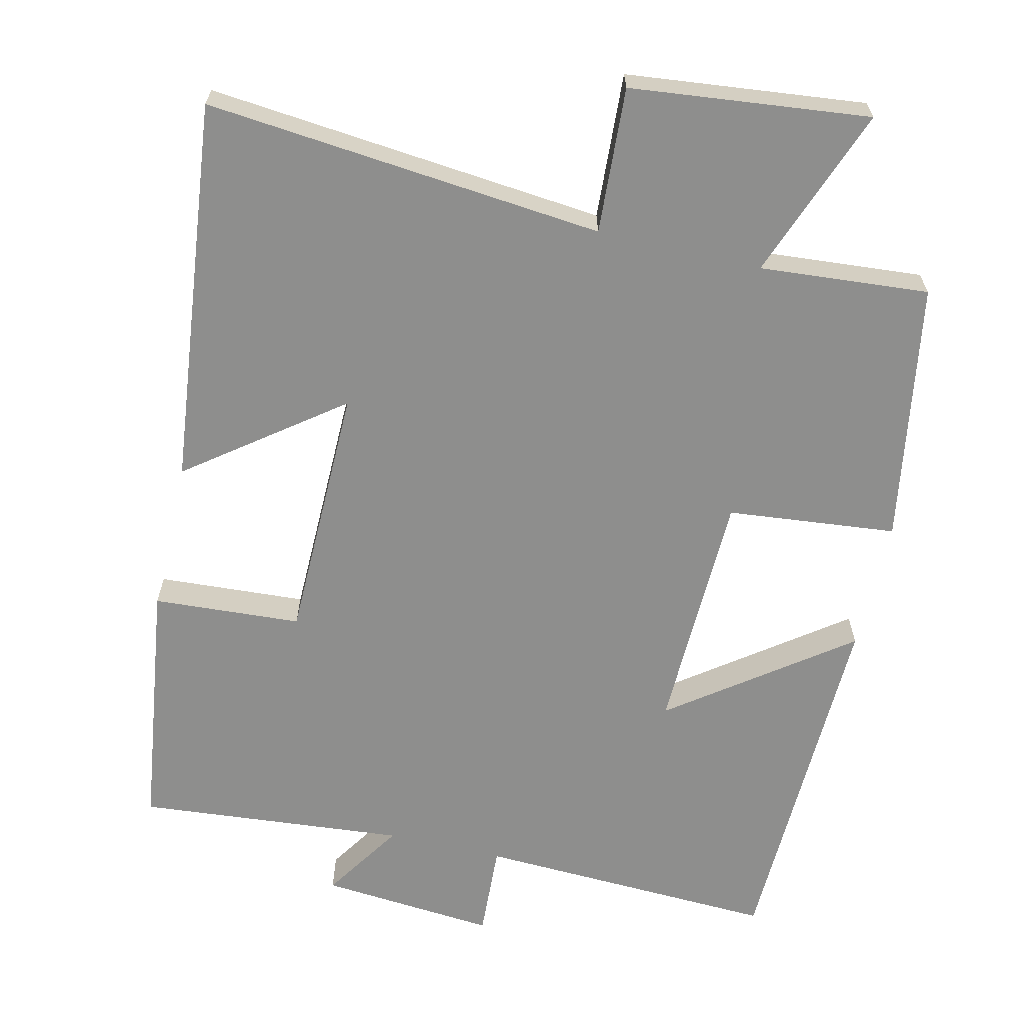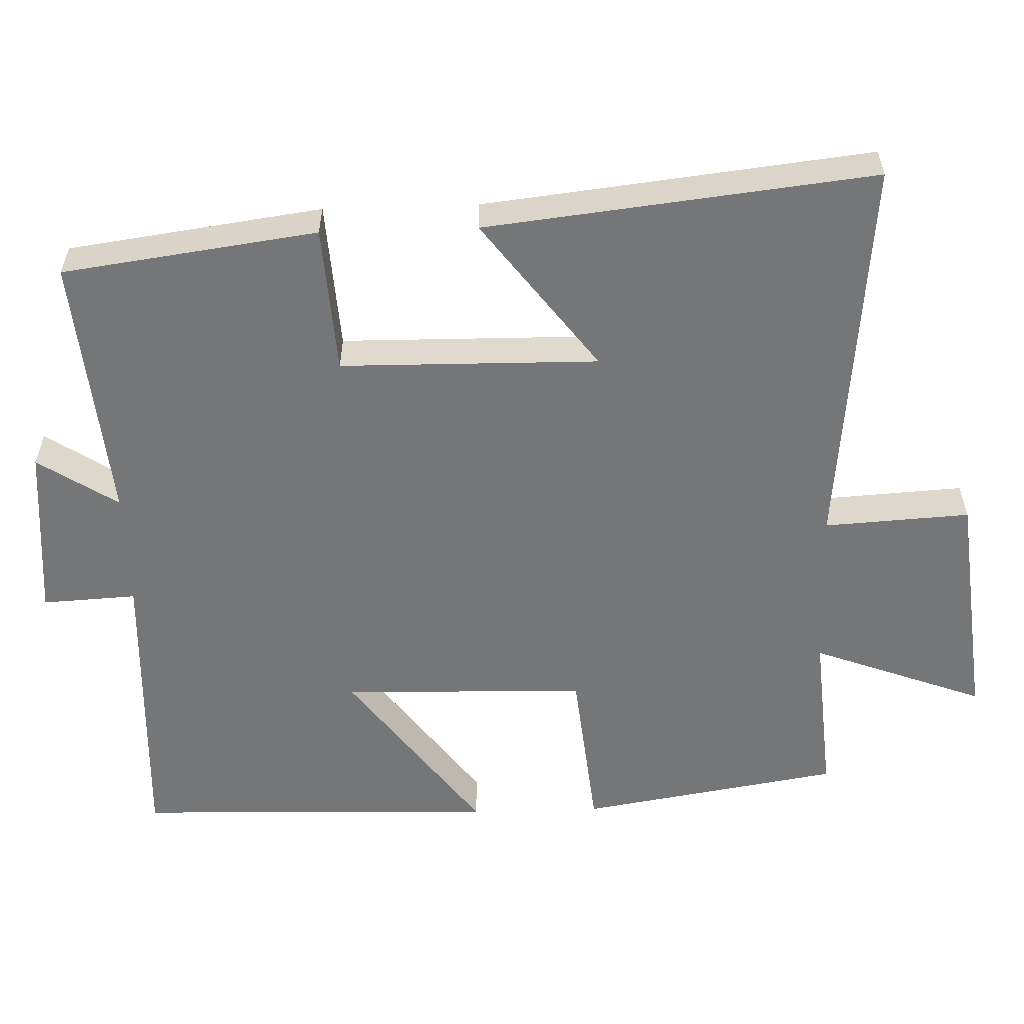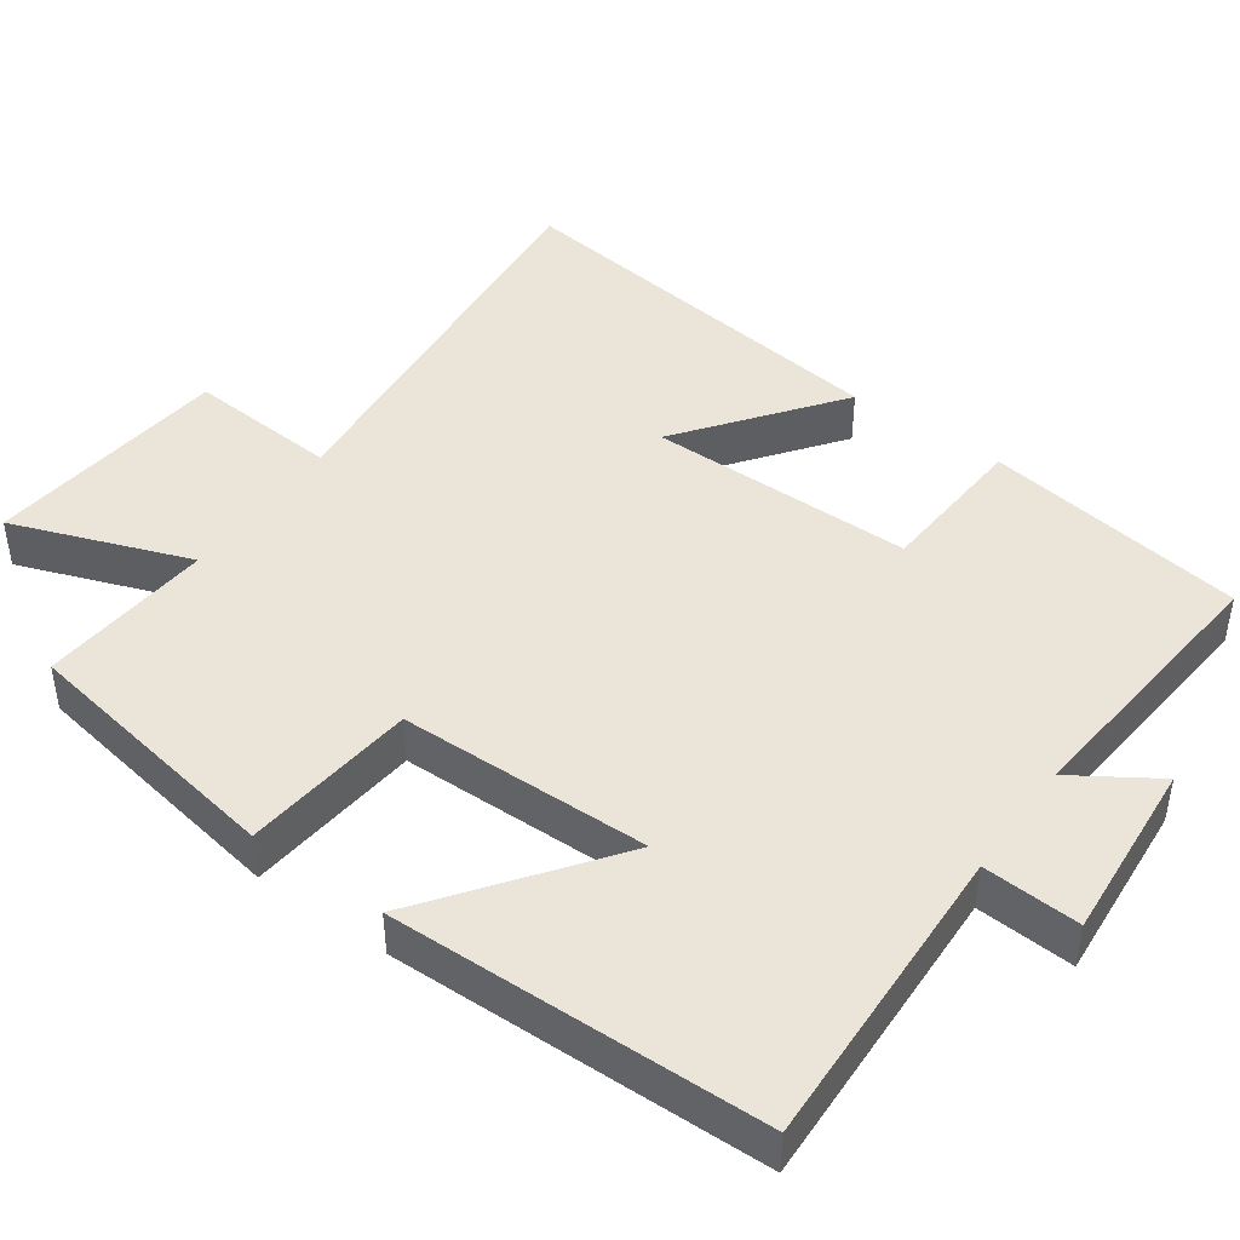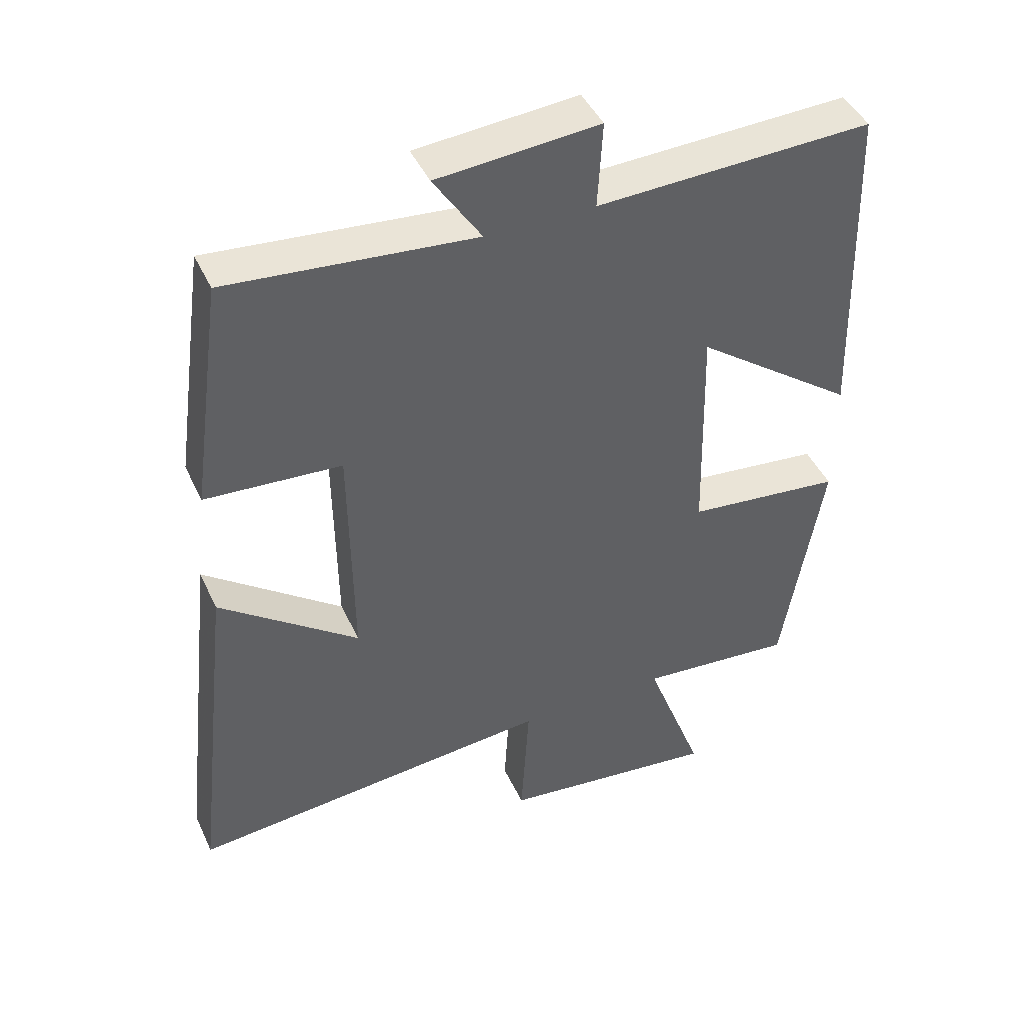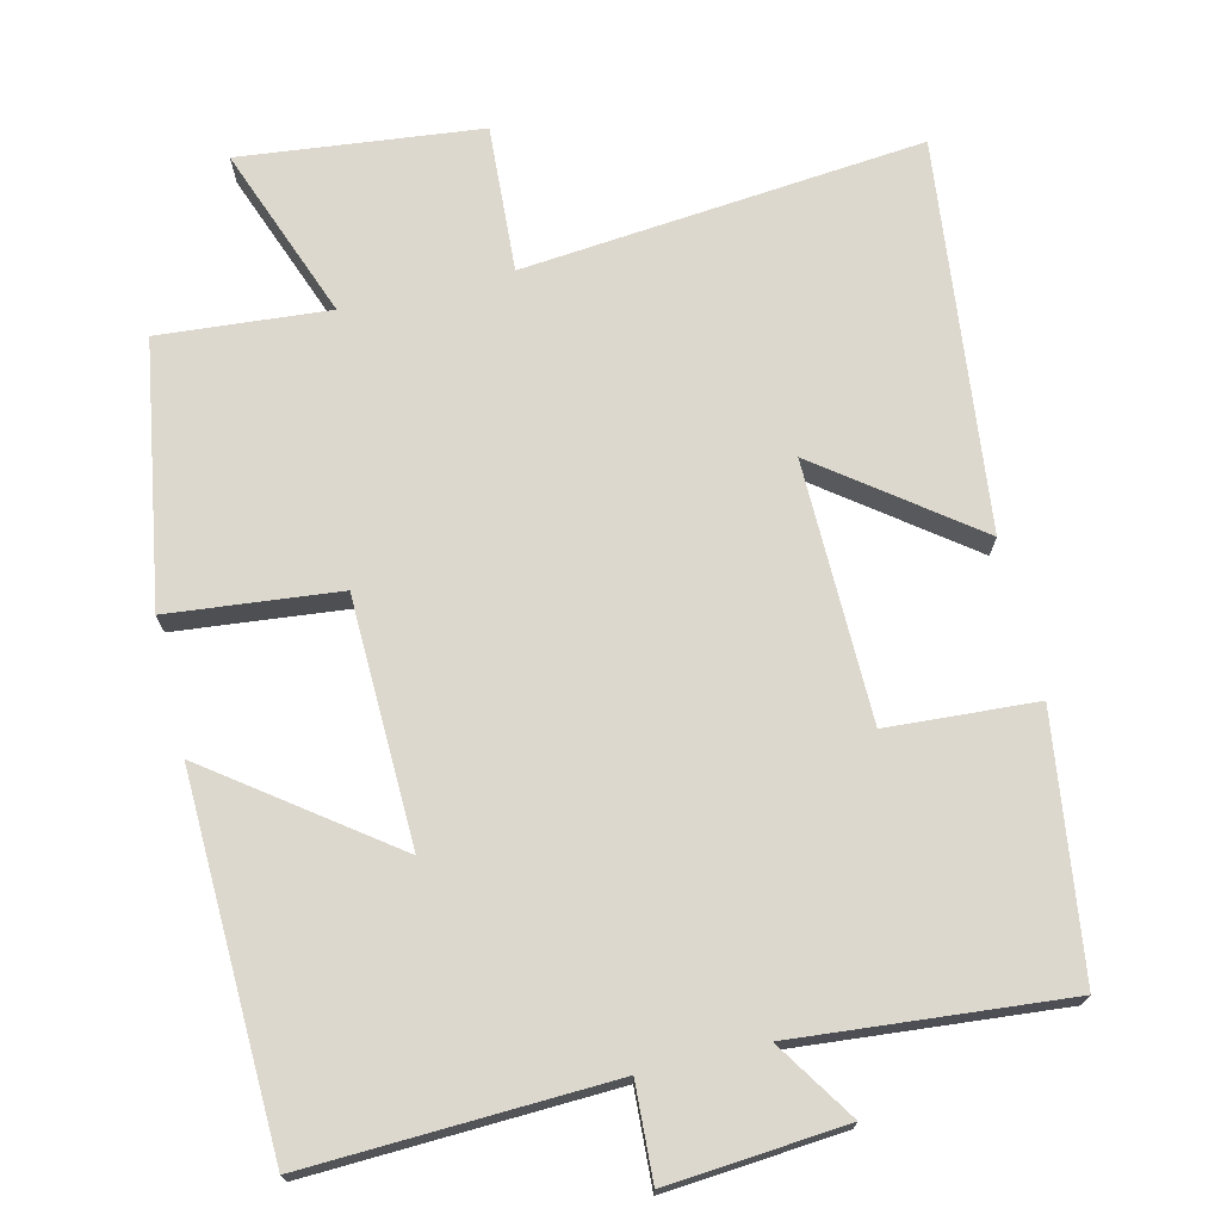
<metadata>
{"format":"obj","ext":"obj","renderer":"f3d","projection":"perspective","resolution":1024,"background":"white","views":[{"elev":-64.9,"azim":166.8,"up":"+Y"},{"elev":-56.7,"azim":91.8,"up":"+Y"},{"elev":45.0,"azim":-54.3,"up":"+Y"},{"elev":44.4,"azim":156.3,"up":"+Z"},{"elev":72.1,"azim":-13.5,"up":"+Y"}]}
</metadata>
<code>
v -0.441 0.07 -0.519
v -0.5 0.07 -0.163
v -0.269 0.07 -0.139
v -0.261 0.07 0.195
v -0.5 0.07 0.019
v -0.486 0.07 0.516
v -0.076 0.07 0.5
v -0.083 0.07 0.629
v 0.157 0.07 0.609
v 0.086 0.07 0.5
v 0.452 0.07 0.533
v 0.5 0.07 0.186
v 0.298 0.07 0.173
v 0.294 0.07 -0.179
v 0.5 0.07 -0.024
v 0.56 0.07 -0.552
v 0.016 0.07 -0.5
v 0.028 0.07 -0.699
v -0.298 0.07 -0.735
v -0.21 0.07 -0.5
v -0.441 0 -0.519
v -0.5 0 -0.163
v -0.269 0 -0.139
v -0.261 0 0.195
v -0.5 0 0.019
v -0.486 0 0.516
v -0.076 0 0.5
v -0.083 0 0.629
v 0.157 0 0.609
v 0.086 0 0.5
v 0.452 0 0.533
v 0.5 0 0.186
v 0.298 0 0.173
v 0.294 0 -0.179
v 0.5 0 -0.024
v 0.56 0 -0.552
v 0.016 0 -0.5
v 0.028 0 -0.699
v -0.298 0 -0.735
v -0.21 0 -0.5
f 17 18 19 20
f 14 15 16 17
f 13 14 17 20
f 10 11 12 13
f 10 13 20 1
f 7 8 9 10
f 4 5 6 7
f 3 4 7 10
f 1 2 3
f 1 3 10
f 40 39 38 37
f 37 36 35 34
f 40 37 34 33
f 33 32 31 30
f 21 40 33 30
f 30 29 28 27
f 27 26 25 24
f 30 27 24 23
f 23 22 21
f 30 23 21
f 1 21 22 2
f 2 22 23 3
f 3 23 24 4
f 4 24 25 5
f 5 25 26 6
f 6 26 27 7
f 7 27 28 8
f 8 28 29 9
f 9 29 30 10
f 10 30 31 11
f 11 31 32 12
f 12 32 33 13
f 13 33 34 14
f 14 34 35 15
f 15 35 36 16
f 16 36 37 17
f 17 37 38 18
f 18 38 39 19
f 19 39 40 20
f 20 40 21 1

</code>
